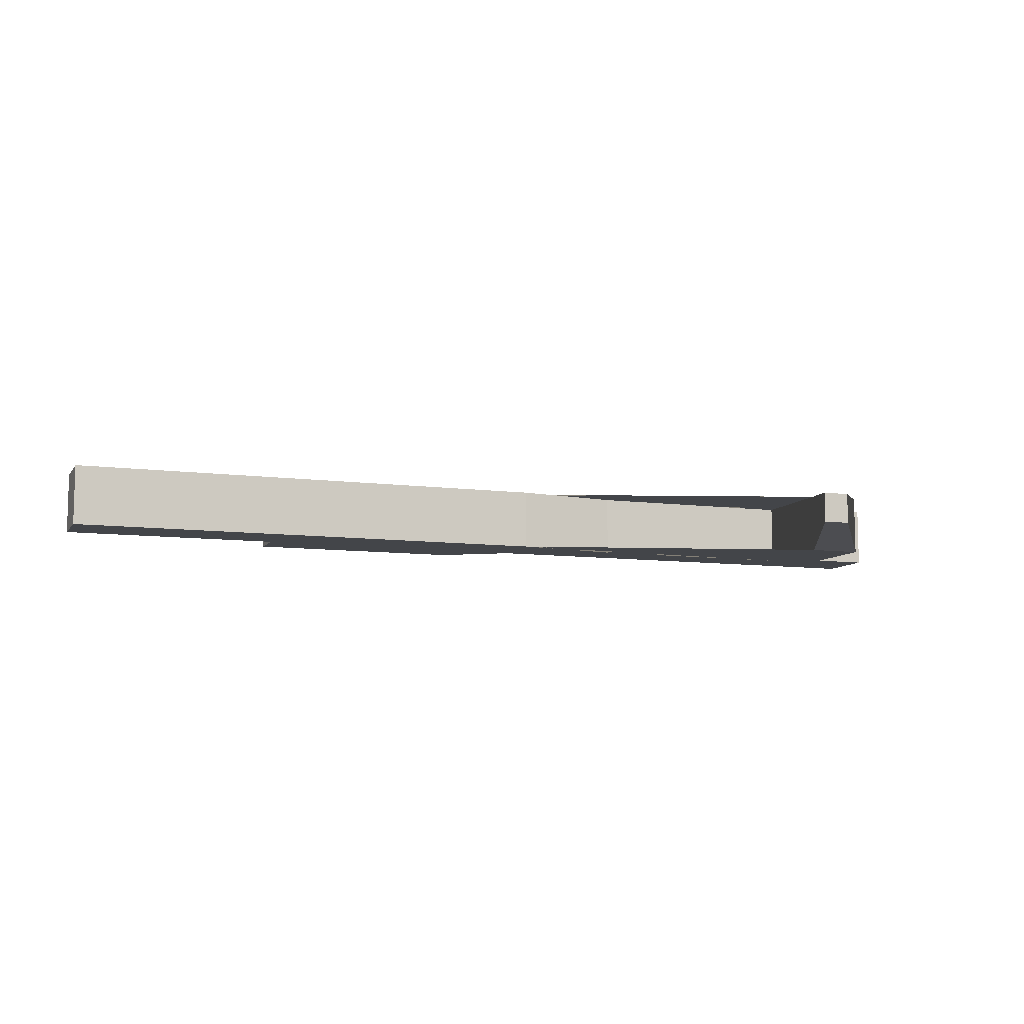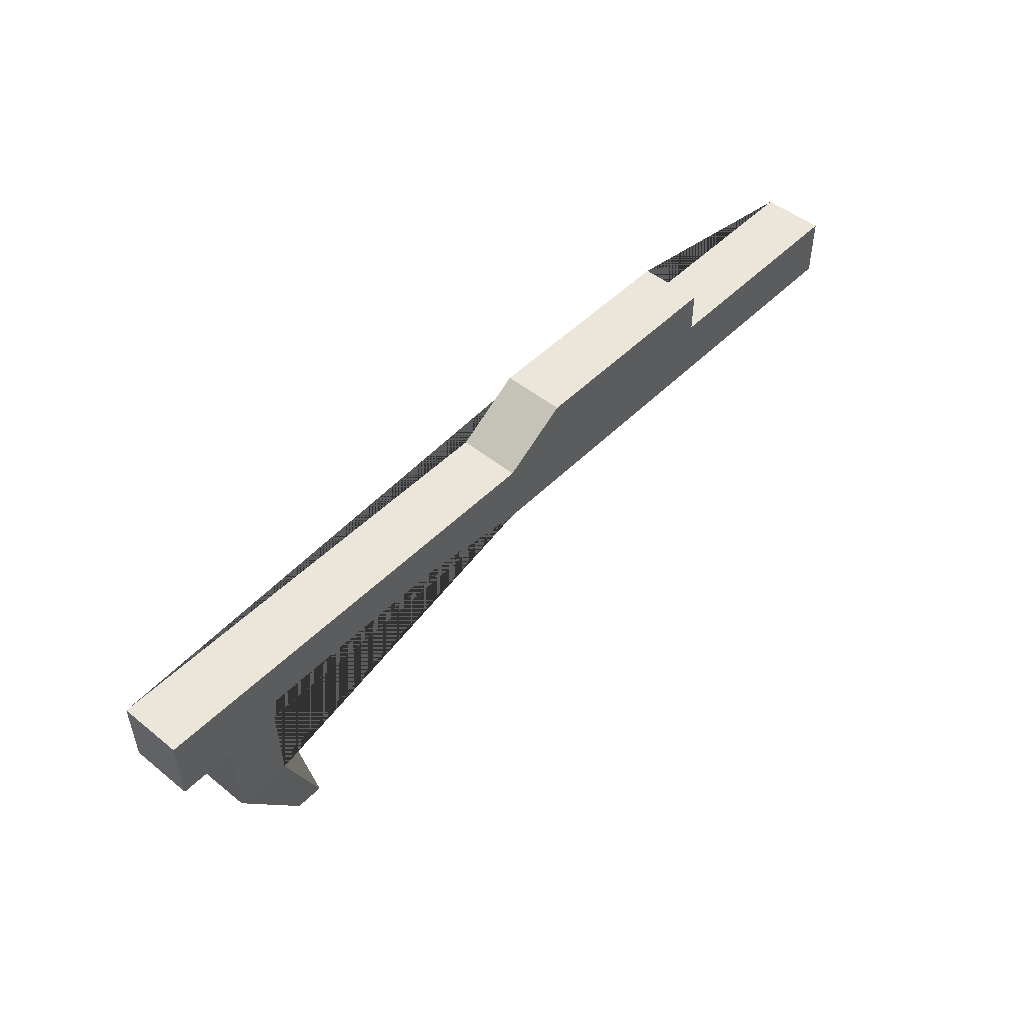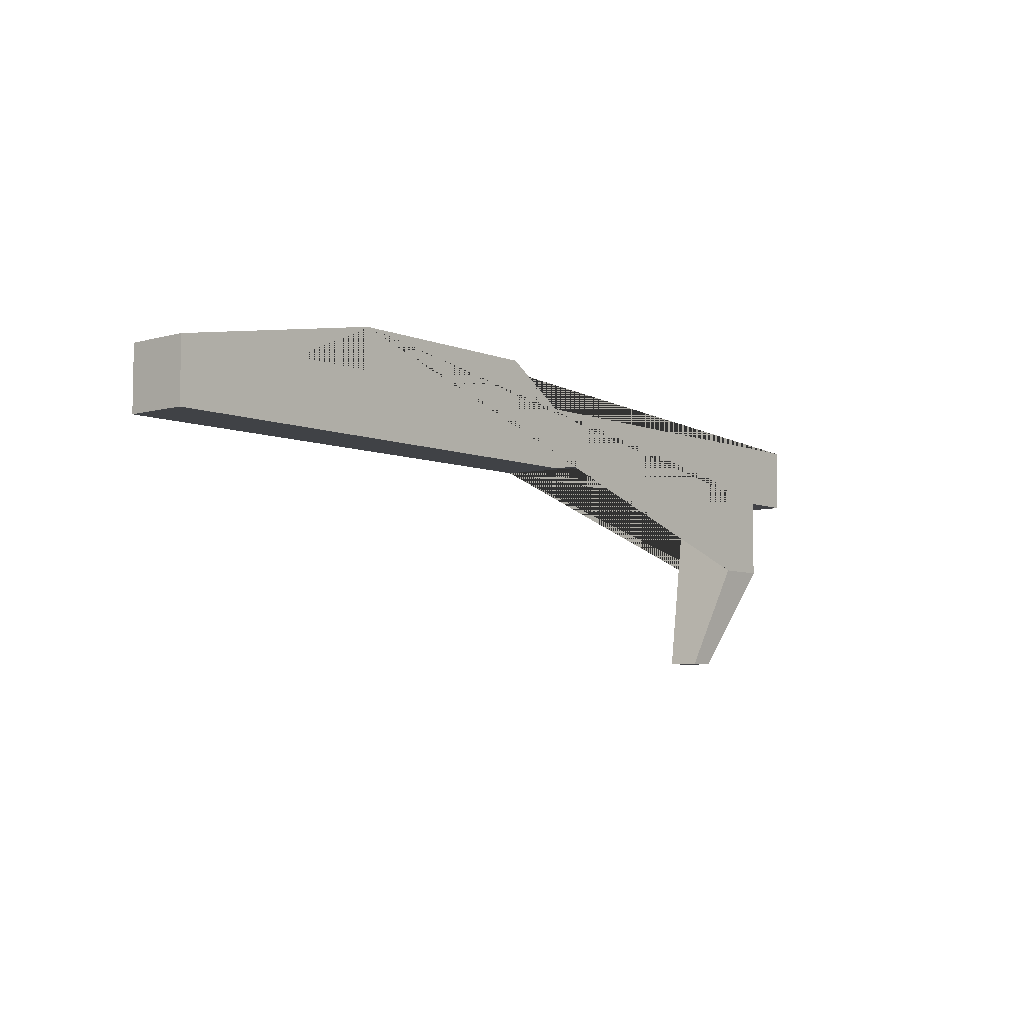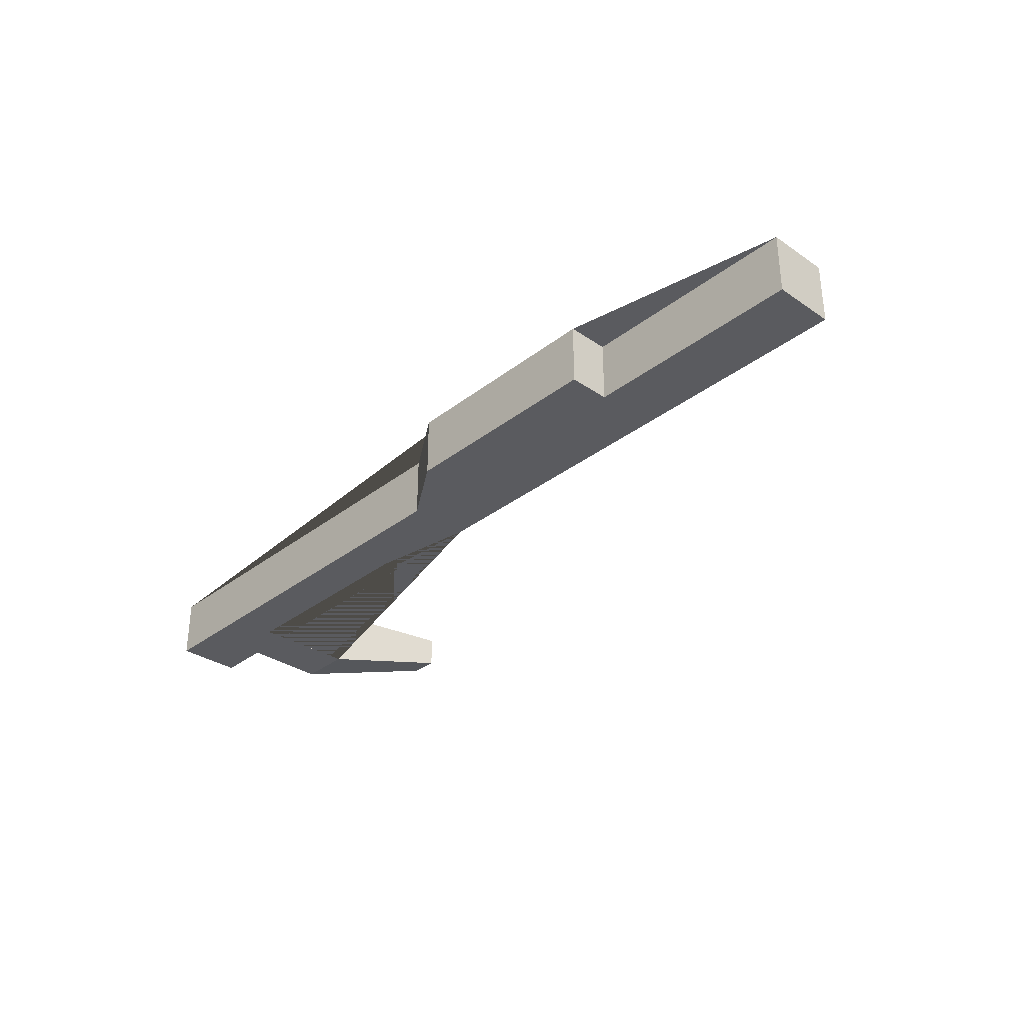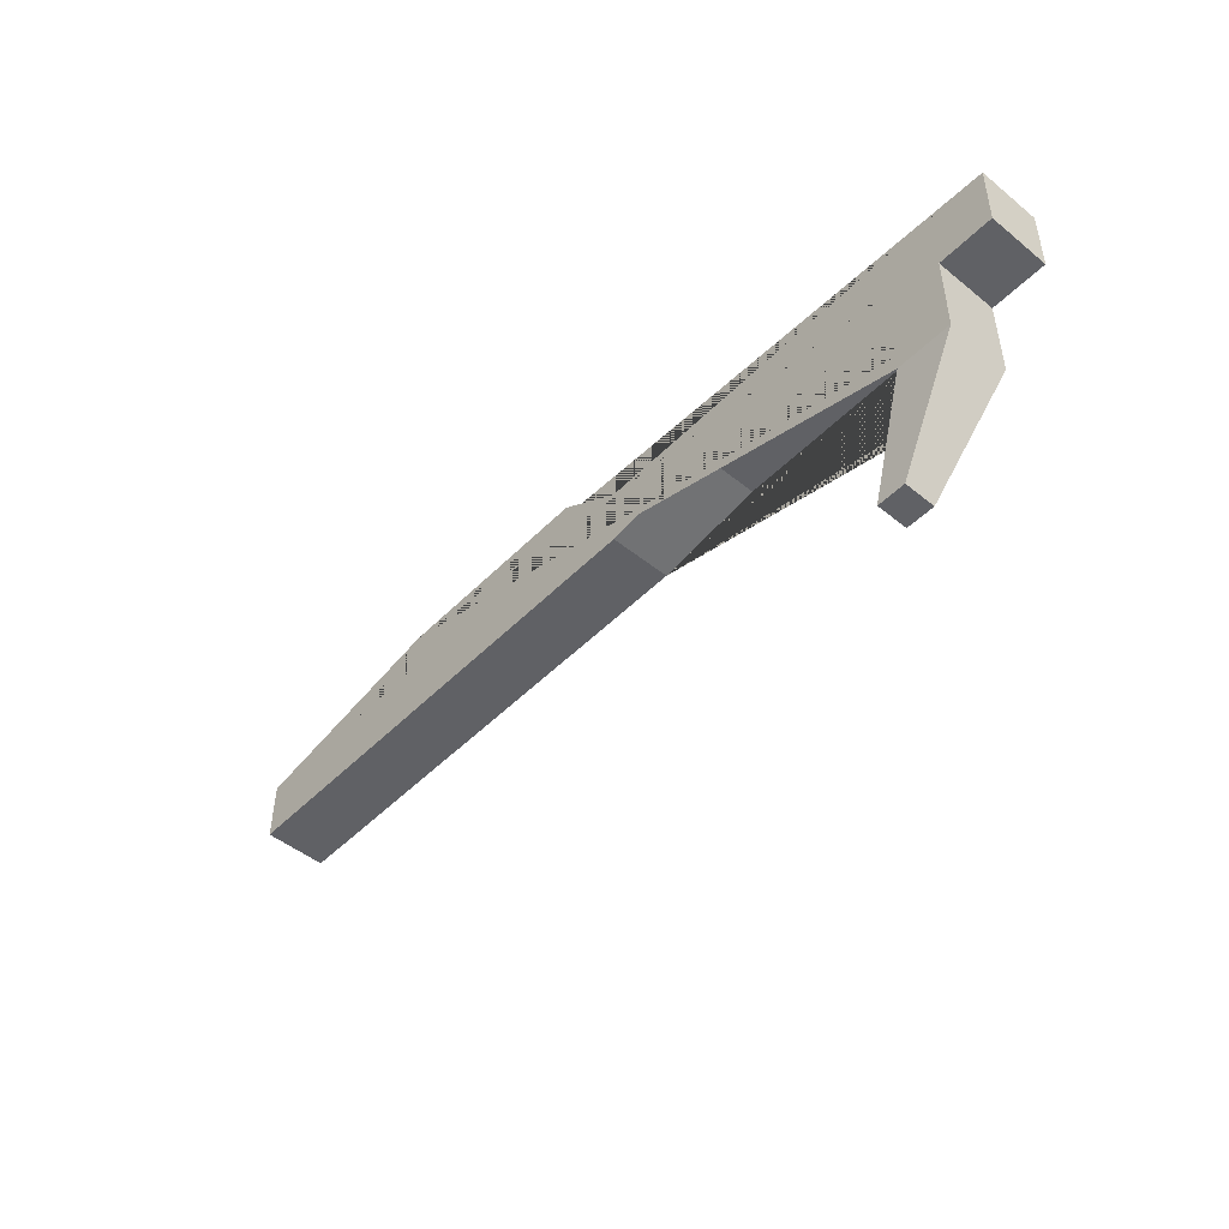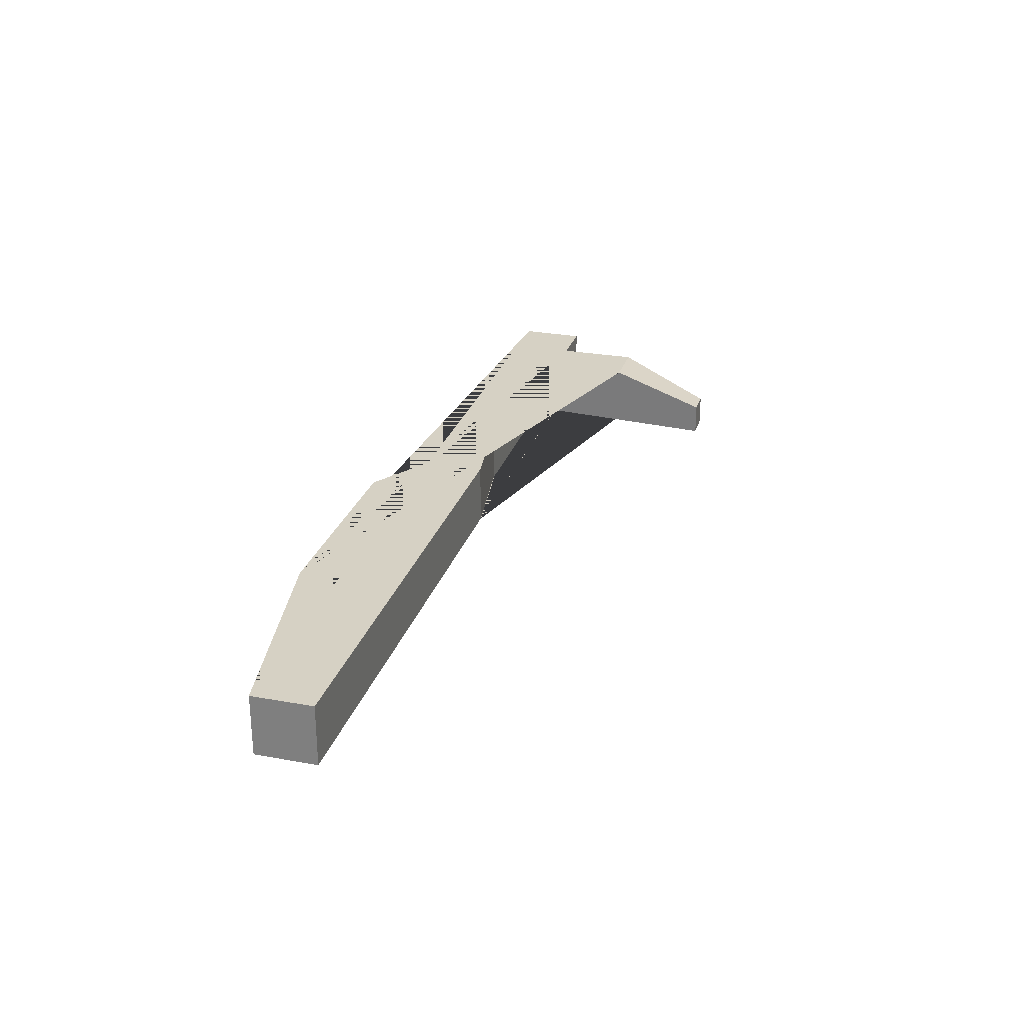
<metadata>
{"format":"obj","ext":"obj","renderer":"f3d","projection":"perspective","resolution":1024,"background":"white","views":[{"elev":-8.9,"azim":-20.2,"up":"+Z"},{"elev":48.5,"azim":132.0,"up":"+Y"},{"elev":-6.3,"azim":-50.1,"up":"+Y"},{"elev":-32.9,"azim":-133.3,"up":"+Z"},{"elev":-48.6,"azim":48.0,"up":"+Y"},{"elev":26.8,"azim":-74.2,"up":"+Z"}]}
</metadata>
<code>
o Cube
v 6.992 0.5 -0.5
v 6.992 0.5 0.5
v -4.509 0.5 -0.5
v -4.509 0.5 0.5
v 0 -0.5 -0.5
v 0 0.5 0.5
v 0 -0.5 0.5
v 0 0.5 -0.5
v -4.509 1.17 -0.5
v -4.509 1.17 0.5
v -1.046 1.17 0.5
v -1.046 1.17 -0.5
v 1.748 -0.2343 -0.5
v 1.748 -0.2343 0.5
v 5.244 -0.2343 0.5
v 5.244 -0.2343 -0.5
v 6.972 -0.5703 -0.5
v 6.972 -0.5703 0.5
v -8.075 0.5 -0.5
v -8.075 -0.5 -0.5
v -8.075 0.5 0.5
v -8.075 -0.5 0.5
v 6.088 -0.5656 0.5
v 6.088 -0.5656 -0.5
v 5.197 -1.903 0.5
v 5.197 -1.903 -0.5
v 6.081 -1.908 0.5
v 6.081 -1.908 -0.5
v 4.412 -3.663 0.2561
v 4.412 -3.663 -0.2561
v 4.865 -3.666 0.2561
v 4.865 -3.666 -0.2561
f 16 26 30 29 25 15
f 3 19 21 4
f 5 20 19 3 9 12 8 1 17 24 28 26 16 13
f 16 15 14 13
f 1 8 6 2
f 6 8 12 11
f 3 4 10 9
f 5 13 14 7
f 5 7 22 20
f 10 4 21 22 7 14 15 25 27 23 18 2 6 11
f 24 17 18 23
f 2 18 17 1
f 12 9 10 11
f 22 21 19 20
f 26 28 32 30
f 30 32 31 29
f 27 31 32 28 24 23
f 27 25 29 31

</code>
